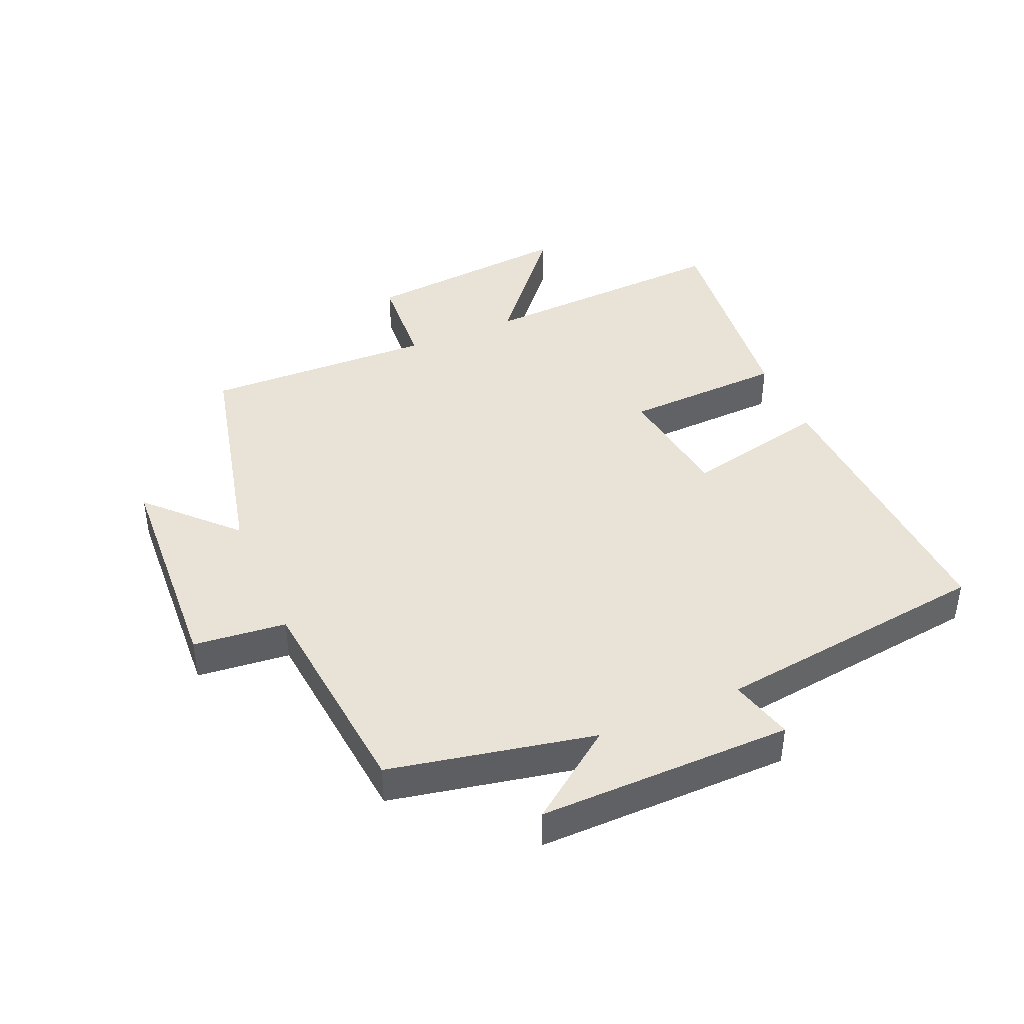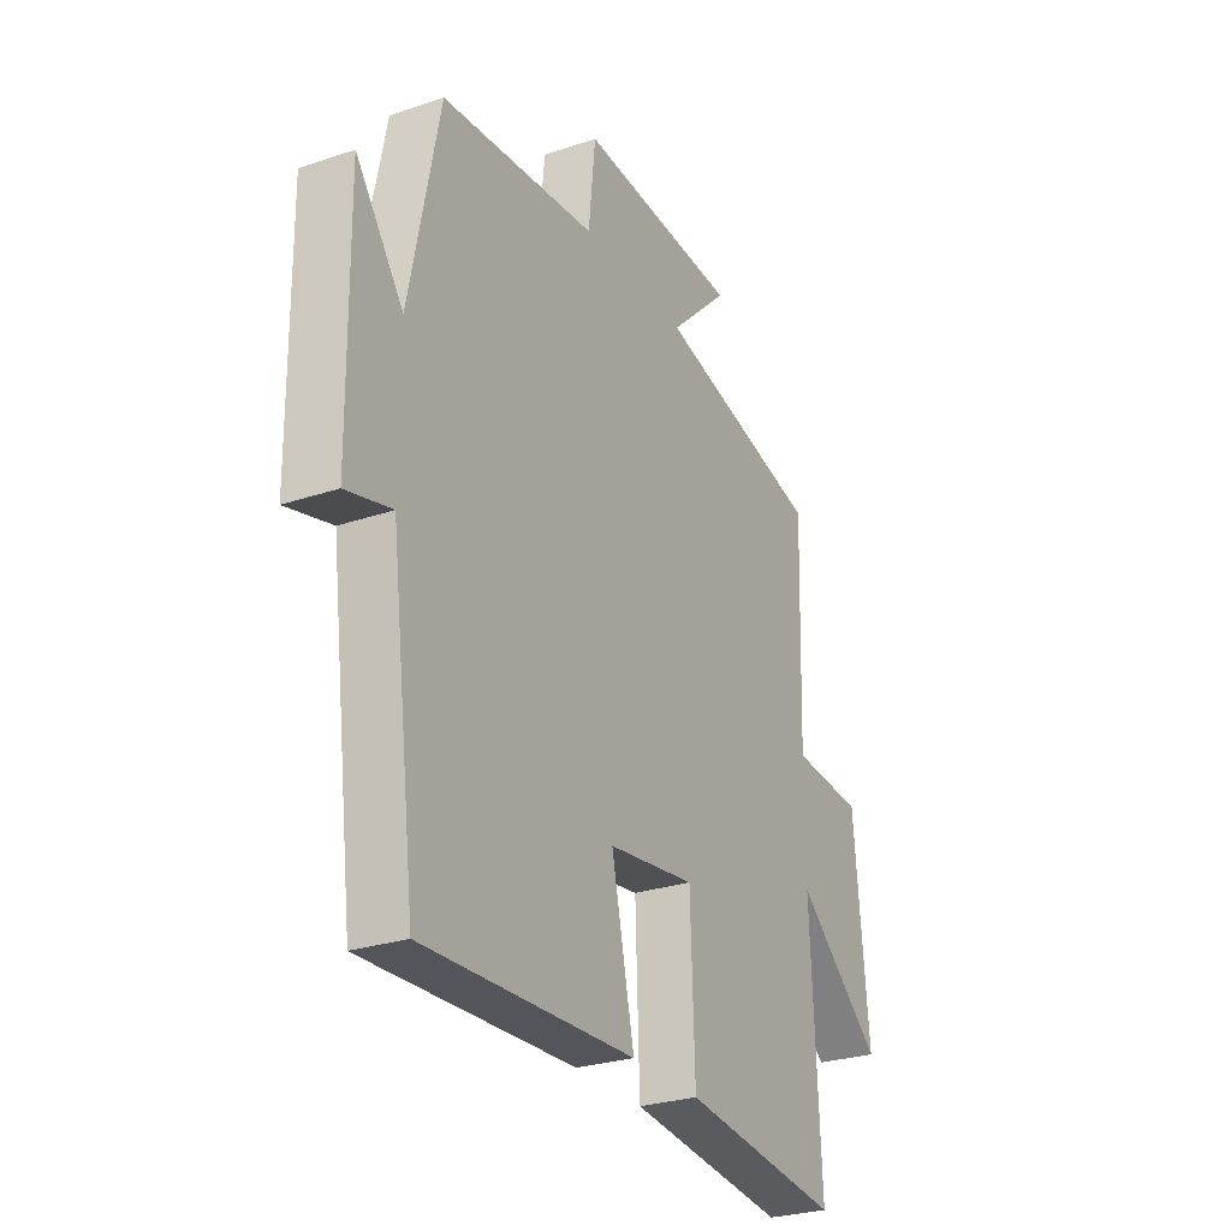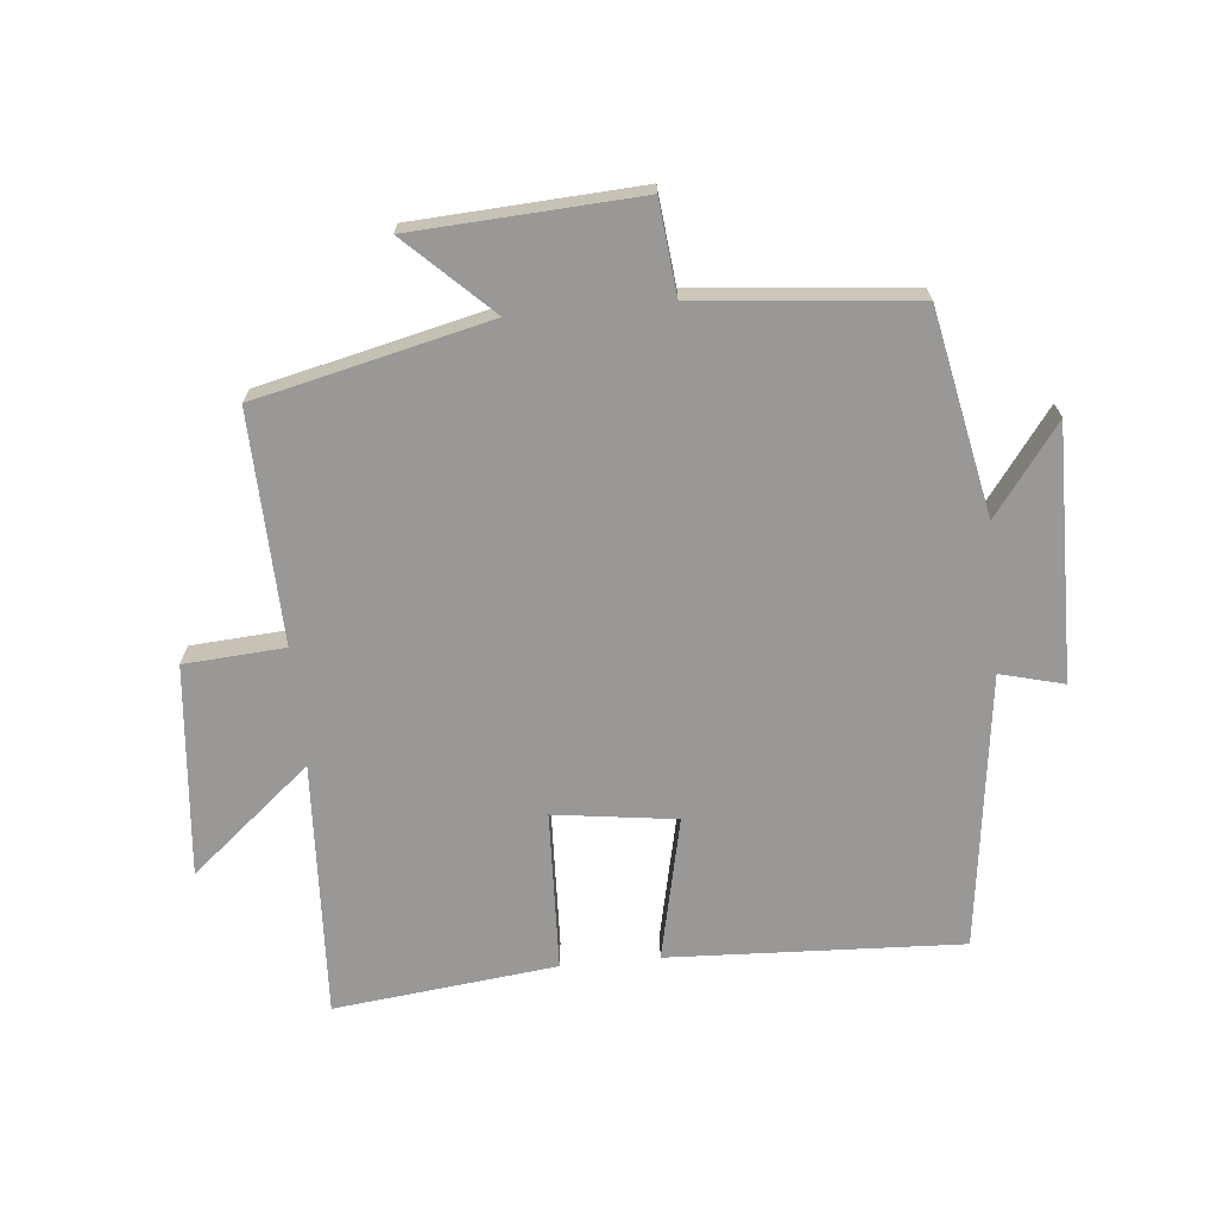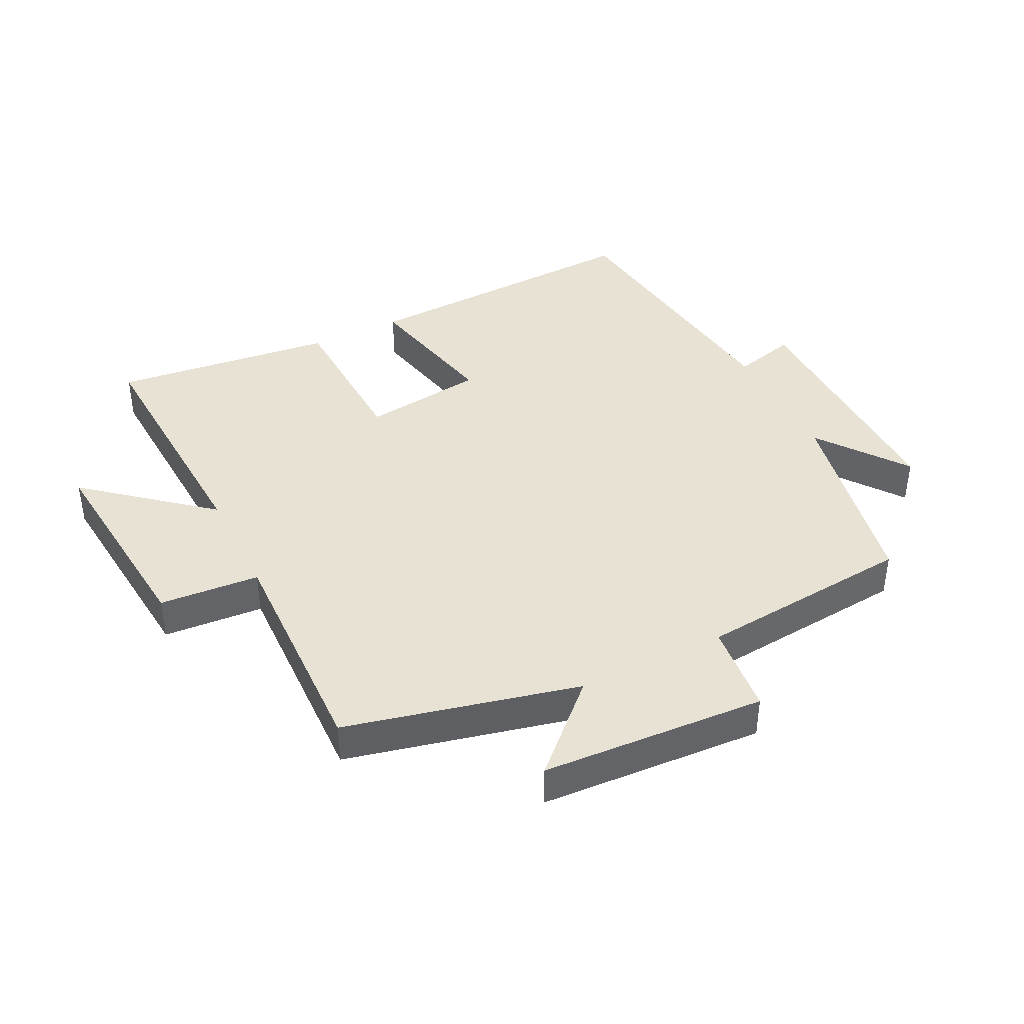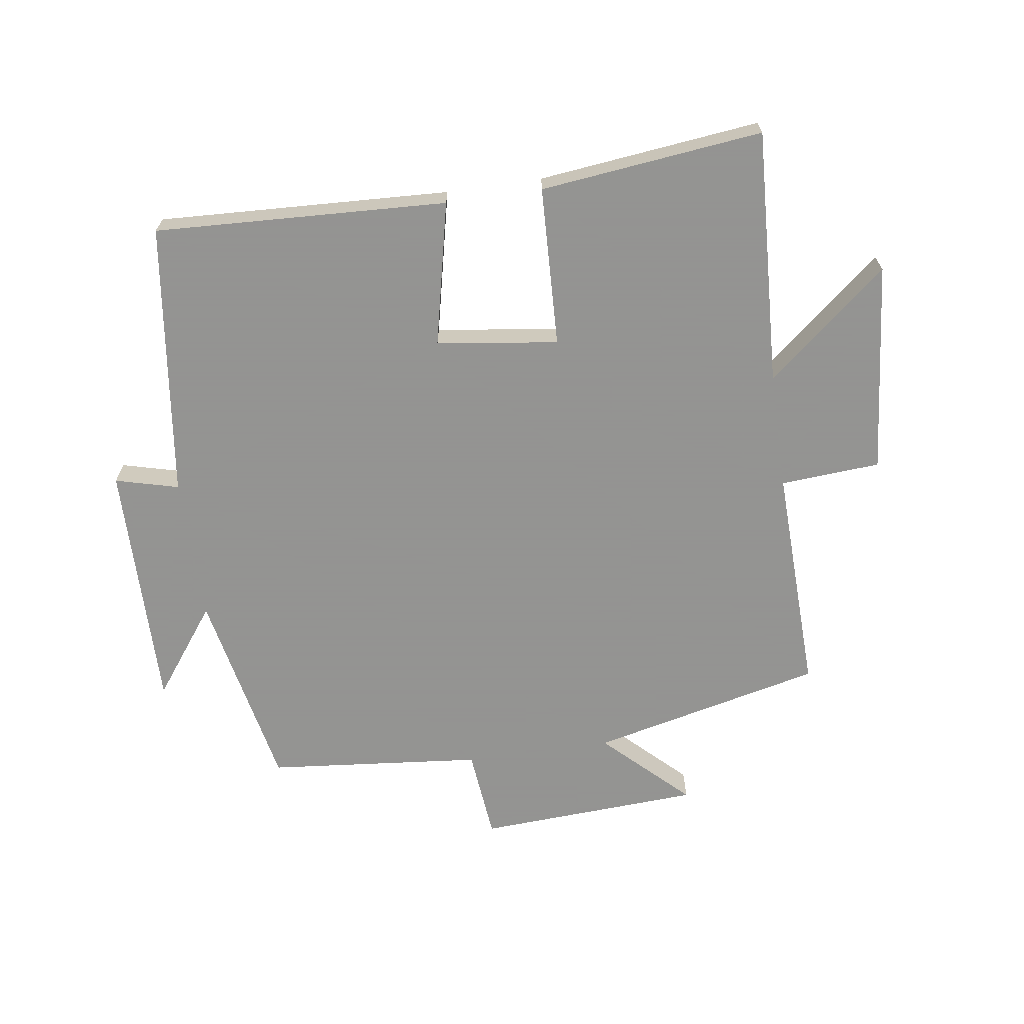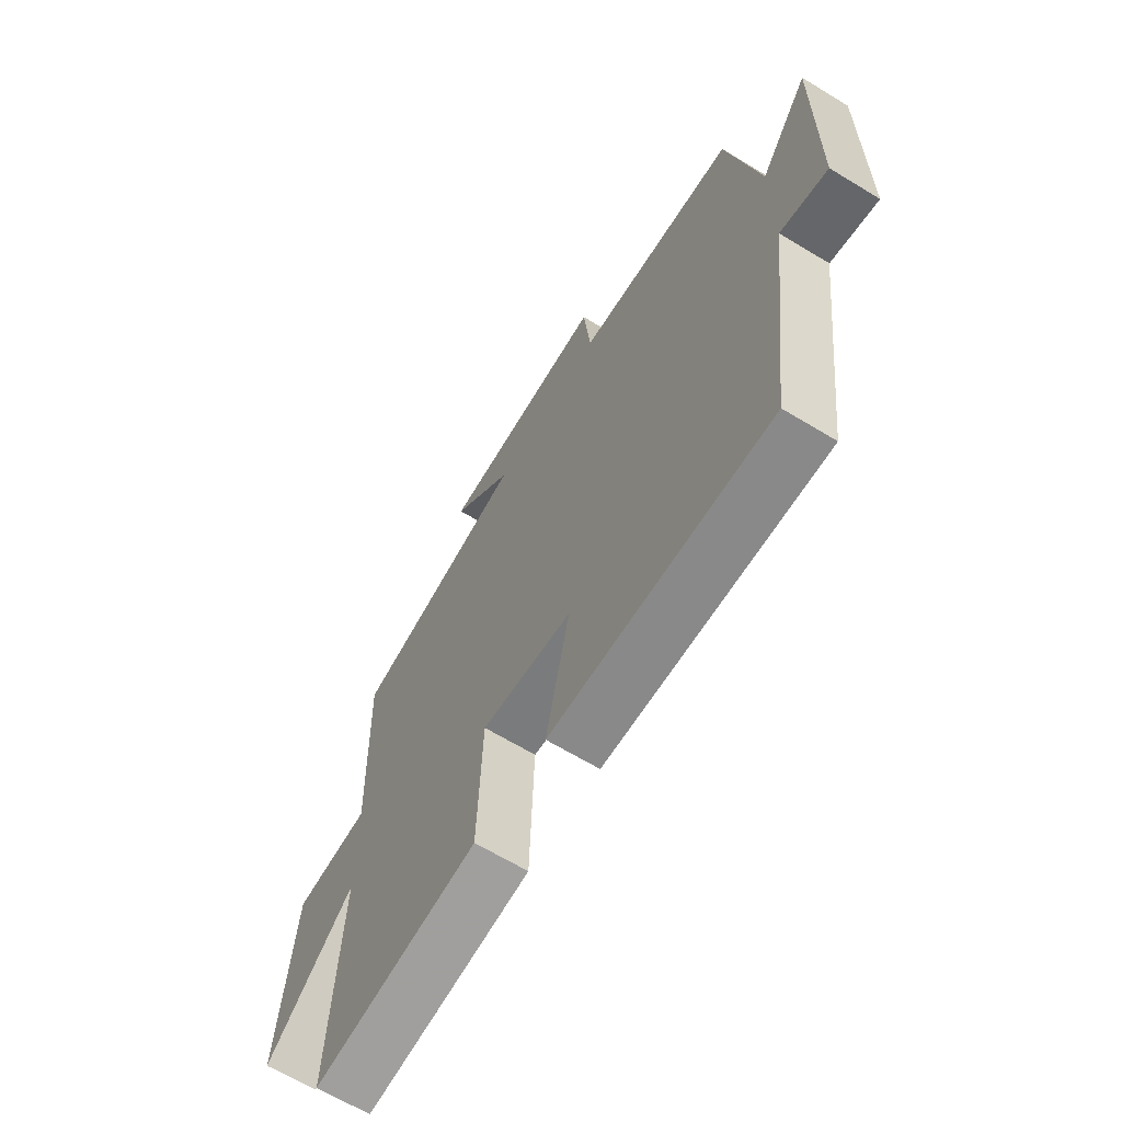
<metadata>
{"format":"obj","ext":"obj","renderer":"f3d","projection":"perspective","resolution":1024,"background":"white","views":[{"elev":41.9,"azim":66.6,"up":"+Y"},{"elev":-27.3,"azim":117.4,"up":"+Z"},{"elev":-68.6,"azim":5.5,"up":"+Y"},{"elev":40.7,"azim":-26.4,"up":"+Y"},{"elev":-66.9,"azim":-171.8,"up":"+Y"},{"elev":-65.4,"azim":58.6,"up":"+Z"}]}
</metadata>
<code>
v -0.511 0.07 0.414
v -0.144 0.07 0.5
v -0.275 0.07 0.626
v 0.079 0.07 0.646
v 0.094 0.07 0.5
v 0.435 0.07 0.467
v 0.5 0.07 0.146
v 0.604 0.07 0.286
v 0.6 0.07 -0.112
v 0.5 0.07 -0.086
v 0.444 0.07 -0.521
v -0.018 0.07 -0.5
v 0.032 0.07 -0.273
v -0.16 0.07 -0.247
v -0.17 0.07 -0.5
v -0.521 0.07 -0.54
v -0.5 0.07 -0.135
v -0.69 0.07 -0.294
v -0.658 0.07 0.04
v -0.5 0.07 0.051
v -0.511 0 0.414
v -0.144 0 0.5
v -0.275 0 0.626
v 0.079 0 0.646
v 0.094 0 0.5
v 0.435 0 0.467
v 0.5 0 0.146
v 0.604 0 0.286
v 0.6 0 -0.112
v 0.5 0 -0.086
v 0.444 0 -0.521
v -0.018 0 -0.5
v 0.032 0 -0.273
v -0.16 0 -0.247
v -0.17 0 -0.5
v -0.521 0 -0.54
v -0.5 0 -0.135
v -0.69 0 -0.294
v -0.658 0 0.04
v -0.5 0 0.051
f 17 18 19 20
f 14 15 16 17
f 13 14 17 20
f 10 11 12 13
f 10 13 20 1
f 7 8 9 10
f 5 6 7 10
f 2 3 4 5
f 1 2 5 10
f 40 39 38 37
f 37 36 35 34
f 40 37 34 33
f 33 32 31 30
f 21 40 33 30
f 30 29 28 27
f 30 27 26 25
f 25 24 23 22
f 30 25 22 21
f 1 21 22 2
f 2 22 23 3
f 3 23 24 4
f 4 24 25 5
f 5 25 26 6
f 6 26 27 7
f 7 27 28 8
f 8 28 29 9
f 9 29 30 10
f 10 30 31 11
f 11 31 32 12
f 12 32 33 13
f 13 33 34 14
f 14 34 35 15
f 15 35 36 16
f 16 36 37 17
f 17 37 38 18
f 18 38 39 19
f 19 39 40 20
f 20 40 21 1

</code>
